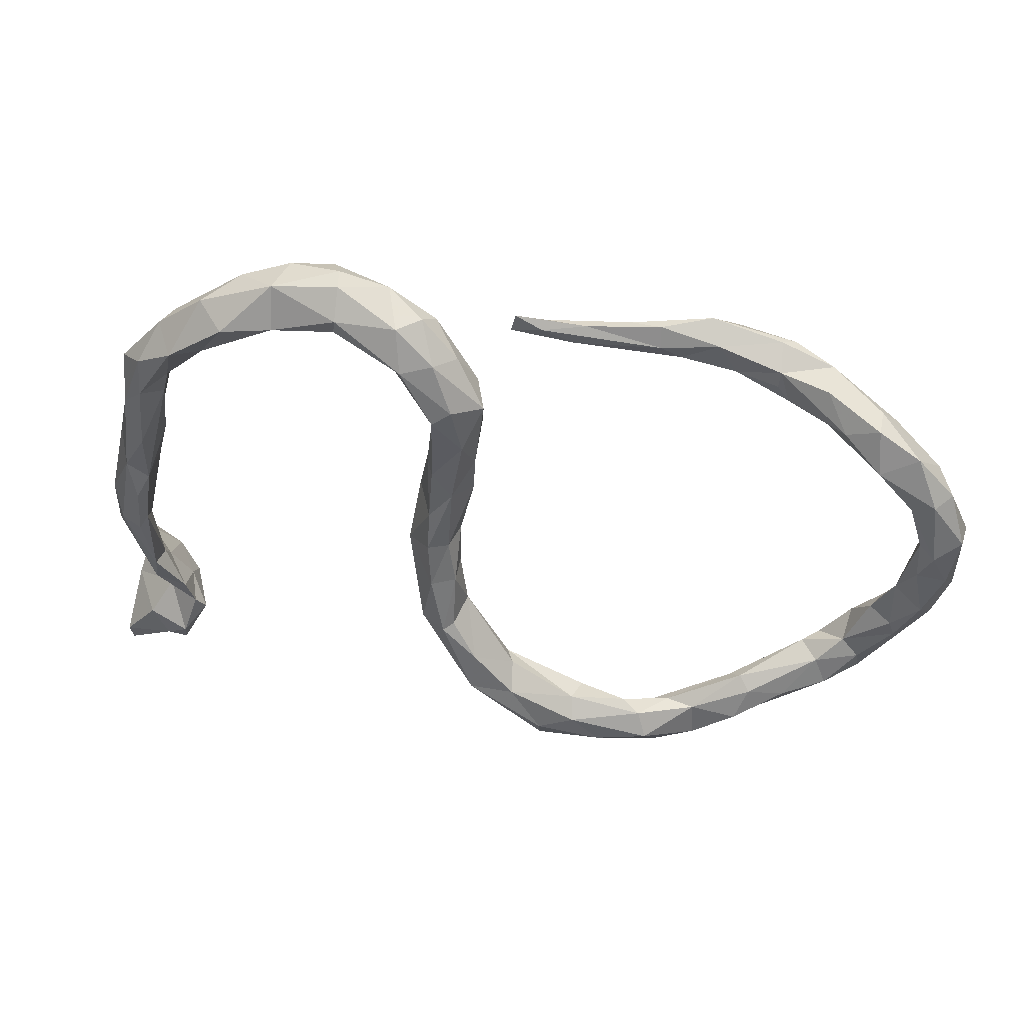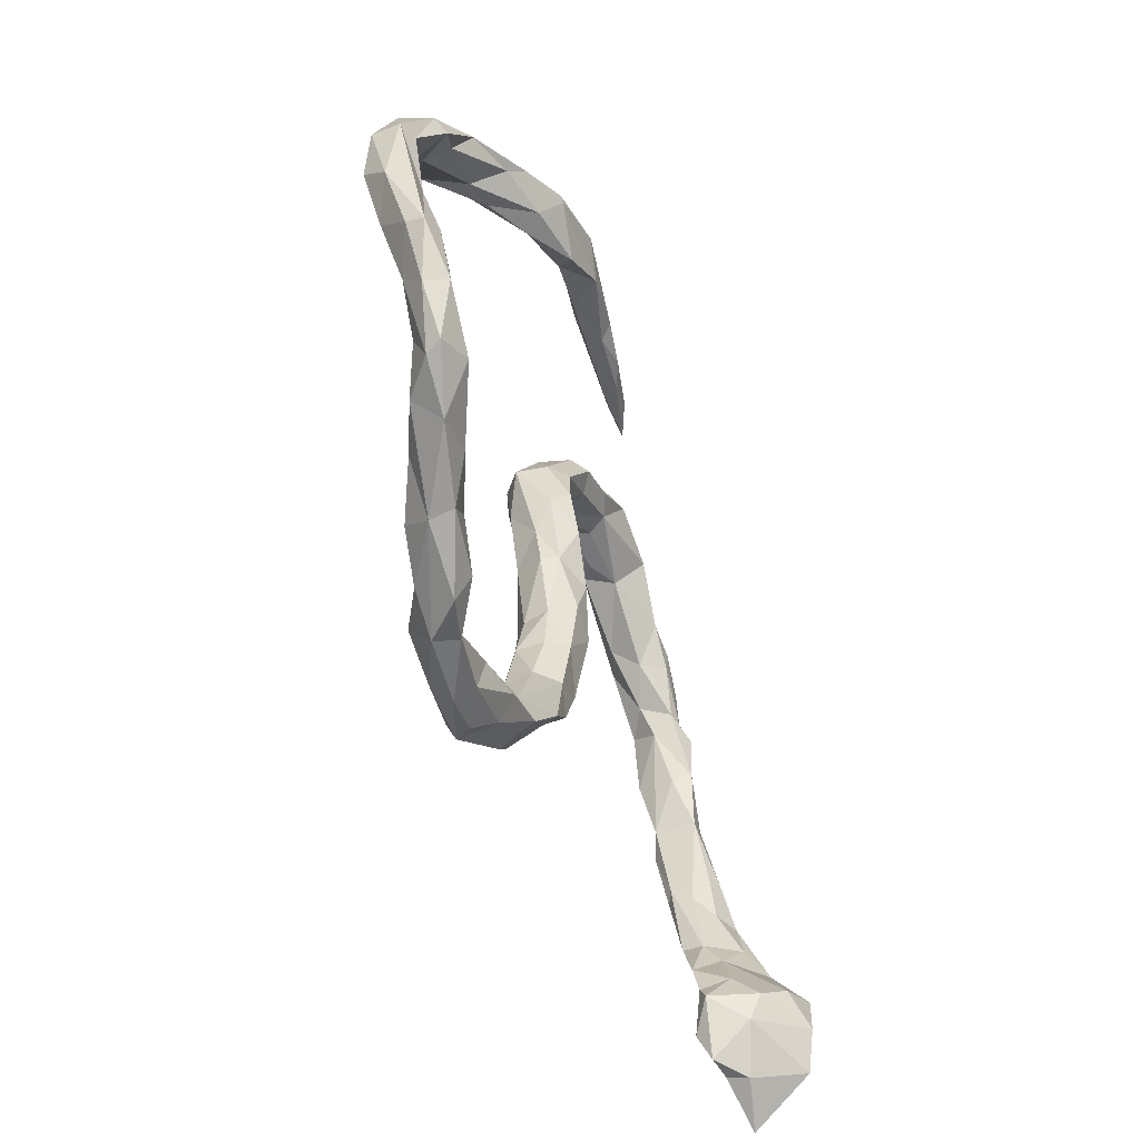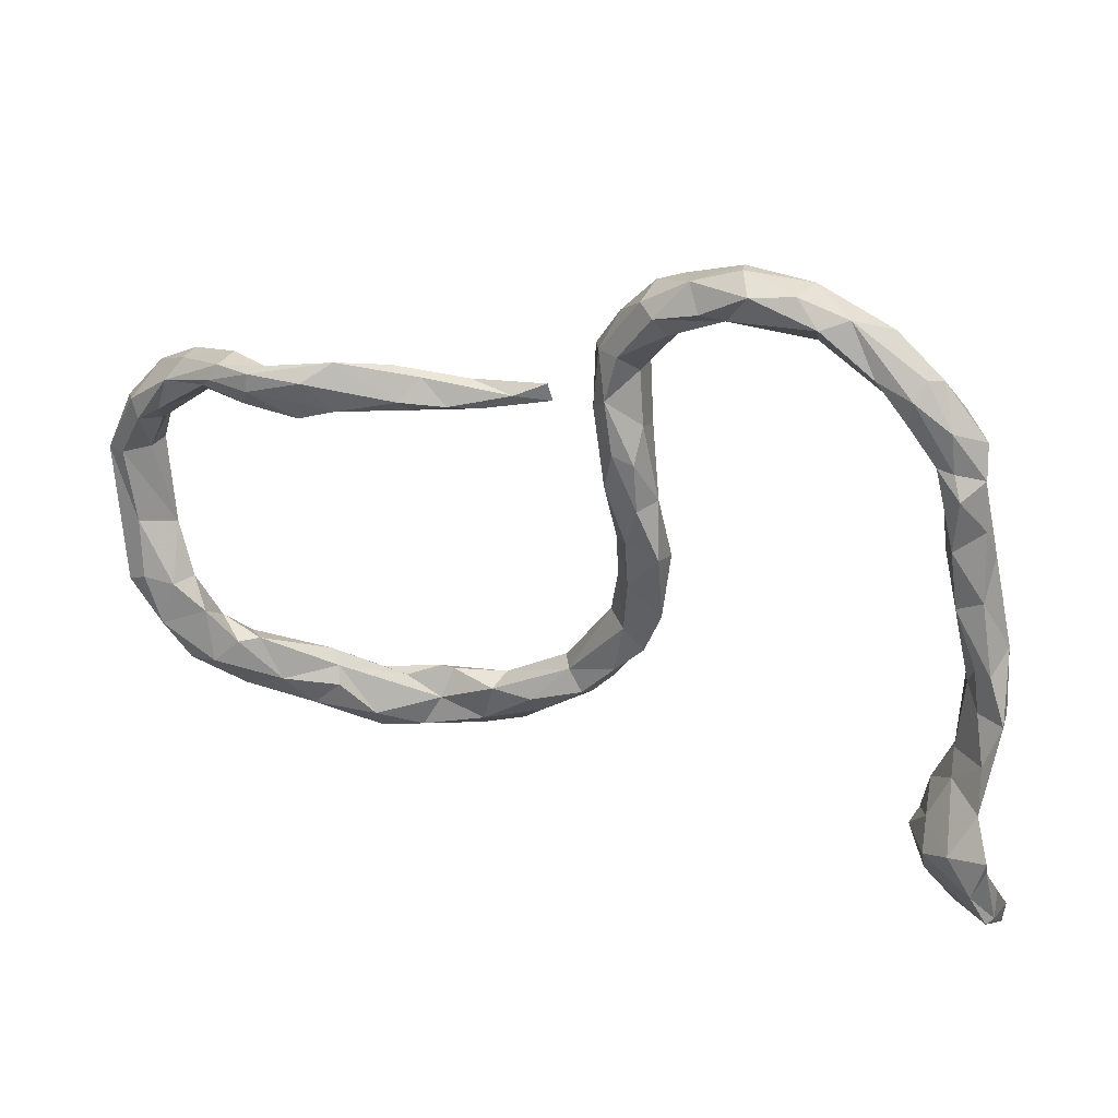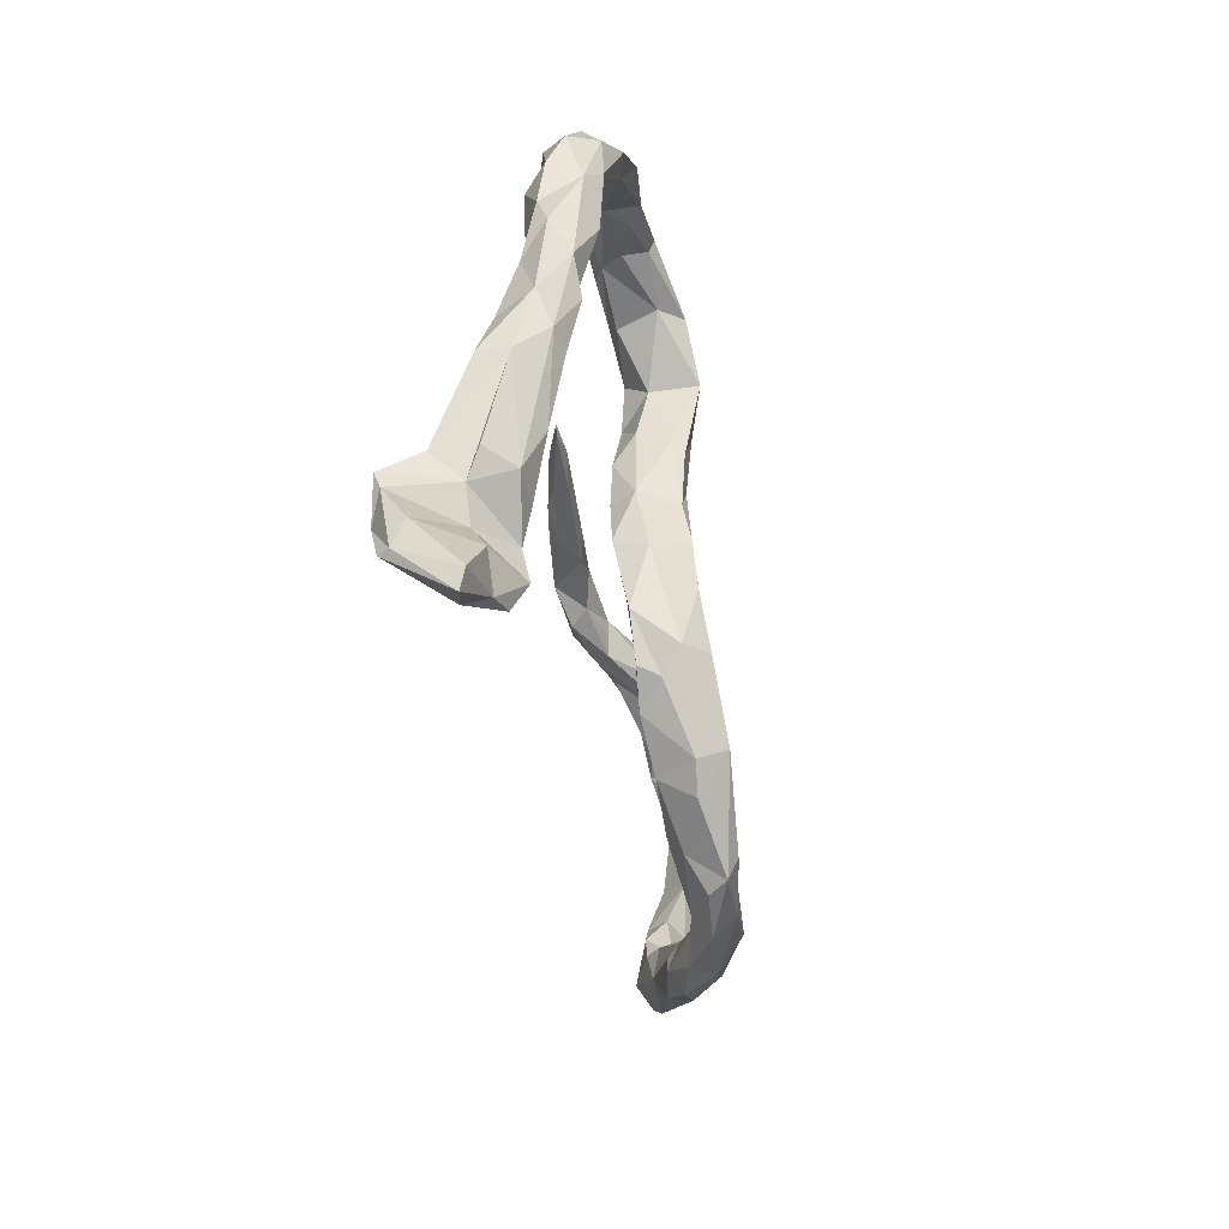
<metadata>
{"format":"obj","ext":"obj","renderer":"f3d","projection":"perspective","resolution":1024,"background":"white","views":[{"elev":46.0,"azim":-170.5,"up":"+Y"},{"elev":-51.3,"azim":-71.3,"up":"+Y"},{"elev":34.0,"azim":16.5,"up":"+Y"},{"elev":-37.0,"azim":99.1,"up":"+Y"}]}
</metadata>
<code>
v 0.691 -0.3286 0.1856
v 0.7127 -0.4614 0.1546
v 0.6727 -0.3994 0.1886
v 0.692 -0.353 0.1762
v 0.7013 -0.4624 0.1714
v 0.6825 -0.1472 0.02925
v 0.665 -0.2811 0.1302
v 0.7106 -0.4174 0.1372
v 0.5896 -0.4235 0.1078
v 0.5864 -0.3789 0.1279
v 0.6584 -0.2182 0.08904
v 0.6827 -0.1459 0.0741
v 0.7214 -0.5397 0.07011
v 0.6123 -0.2694 0.06275
v 0.6646 -0.2798 0.06694
v 0.6281 -0.3486 0.1628
v 0.6415 -0.4962 0.0878
v 0.6526 -0.06753 0.05858
v 0.6478 -0.3204 0.08592
v 0.7246 -0.5064 0.06268
v 0.6275 -0.374 0.0822
v 0.6271 0.04973 0.03454
v 0.5859 0.03267 0.0357
v 0.6269 -0.06736 0.04563
v 0.639 -0.1432 0.0512
v 0.6181 0.1664 0.01659
v 0.5751 0.2256 0.04227
v 0.5815 -0.3388 0.08252
v 0.6657 -0.4342 0.05314
v 0.5514 0.3286 0.02358
v 0.608 0.2493 0.008033
v 0.5711 0.1358 0.0397
v 0.5608 0.2619 0.02455
v 0.6376 -0.4872 0.04978
v 0.5332 0.2644 0.01794
v 0.6722 -0.04159 0.005156
v 0.6019 0.3005 -0.01605
v 0.6351 0.1154 -0.001712
v 0.5054 0.3986 0.00166
v 0.6152 -0.1108 0.01692
v 0.4912 0.3734 0.02811
v 0.6247 0.05824 -0.03394
v 0.6309 -0.2941 0.02431
v 0.6087 -0.2307 0.03247
v 0.5582 0.1215 0.007193
v 0.4847 0.3349 0.02624
v 0.5658 -0.3625 0.03358
v 0.4327 0.3981 0.02354
v 0.6573 -0.09598 -0.0167
v 0.3881 0.4823 0.006245
v 0.552 -0.3897 0.04648
v 0.6154 -0.2259 -0.004323
v 0.5762 -0.3077 0.02032
v 0.6097 -0.08643 -0.01912
v 0.6239 -0.1103 -0.02669
v 0.5405 0.2297 -0.01729
v 0.5873 0.03364 -0.03496
v 0.5989 -0.4798 0.03964
v 0.5896 -0.4346 0.01733
v 0.6106 -0.01058 -0.04348
v 0.5783 0.1427 -0.05934
v 0.6032 0.2186 -0.04172
v 0.5616 0.3273 -0.05838
v 0.5279 0.3888 -0.02433
v 0.5665 0.2585 -0.06286
v 0.4655 0.3401 -0.01828
v 0.5229 0.2878 -0.0367
v 0.3454 0.4708 0.0307
v 0.4993 0.3676 -0.07893
v 0.4472 0.374 -0.06569
v 0.4489 0.4552 -0.03596
v 0.2387 0.5068 0.02682
v 0.3076 0.5116 0.0126
v 0.3376 0.428 -0.02233
v 0.406 0.4354 -0.0836
v 0.203 0.45 0.0004892
v 0.2953 0.4375 -0.05447
v 0.2213 0.529 -0.01501
v 0.1642 0.462 0.01639
v -0.03763 0.3669 0.1115
v 0.3237 0.4451 -0.07678
v -0.08355 0.3498 0.1023
v 0.2178 0.5225 -0.04575
v 0.1437 0.5025 -0.009342
v -0.03039 0.3374 0.109
v -0.08577 0.3485 0.1307
v -0.183 0.324 0.1502
v -0.1368 0.32 0.133
v 0.3254 0.5092 -0.04526
v -0.1344 0.3242 0.1094
v 0.2271 0.4466 -0.03288
v -0.2568 0.3257 0.161
v -0.1558 0.3583 0.1145
v 0.2228 0.4522 -0.07262
v 0.1408 0.4123 -0.07341
v 0.09318 0.4409 0.00946
v -0.4062 0.3428 0.1781
v 0.03578 0.3587 -0.007124
v -0.2275 0.3598 0.1348
v 0.06804 0.4536 -0.01606
v 0.112 0.4073 -0.007311
v 0.06928 0.1794 0.00579
v 0.07598 0.09723 0.008112
v 0.0842 0.478 -0.04929
v 0.03423 0.1943 0.009359
v 0.1118 0.005628 -0.0004025
v 0.1014 0.09924 -0.03268
v -0.2438 0.3046 0.1425
v 0.2179 0.4802 -0.08062
v -0.3141 0.3098 0.1191
v -0.2808 0.3329 0.1096
v -0.2782 0.3668 0.1229
v 0.019 0.2831 0.0002509
v -0.3553 0.2986 0.1698
v 0.0159 0.1165 -0.01785
v 0.0739 0.2328 -0.02984
v 0.05641 0.03161 -0.000293
v 0.1201 0.4785 -0.08107
v 0.1138 -0.1184 -0.02446
v -0.36 0.373 0.1521
v -0.005836 0.2547 -0.02662
v 0.1199 -0.01453 -0.0542
v 0.06279 0.3203 -0.04727
v 0.02687 0.4131 -0.0594
v -0.0007563 0.353 -0.03513
v -0.5016 0.3061 0.1647
v 0.0585 -0.06033 -0.01246
v 0.05008 -0.1528 -0.02295
v 0.05967 0.4243 -0.09779
v -0.3762 0.3433 0.1165
v 0.07667 0.208 -0.08305
v 0.07375 -0.2103 -0.063
v -0.4233 0.2656 0.1525
v 0.03171 0.0101 -0.04244
v -0.4774 0.3441 0.1438
v 0.07507 0.08672 -0.09618
v 0.1101 0.4145 -0.1116
v 0.05875 0.326 -0.1251
v 0.08392 -0.1949 -0.0296
v 0.006921 0.1181 -0.04741
v 0.02841 0.3463 -0.1179
v -0.4066 0.2865 0.1249
v -0.01854 0.3362 -0.08496
v -0.4995 0.3347 0.1594
v 0.002515 0.185 -0.05481
v 0.03504 -0.2427 -0.02636
v 0.0328 -0.06531 -0.04776
v 0.01449 0.258 -0.1047
v -0.4779 0.2841 0.1014
v 0.01857 -0.1454 -0.06237
v -0.05256 -0.2822 -0.05824
v 0.03514 0.1391 -0.0976
v 0.06687 0.1876 -0.1007
v 0.09357 -0.1723 -0.09363
v 0.07643 0.01985 -0.1093
v 0.04515 0.00855 -0.0876
v -0.481 0.3139 0.1019
v -0.02471 -0.3124 -0.03985
v 0.03288 -0.06714 -0.09573
v 0.07152 -0.06345 -0.1164
v -0.5198 0.2644 0.1315
v -0.578 0.2961 0.1302
v -0.5648 0.3217 0.1227
v -0.561 0.3159 0.06586
v -0.0222 -0.3504 -0.09701
v 0.05041 -0.1643 -0.1302
v -0.5675 0.2446 0.06594
v -0.6168 0.2335 0.05538
v 0.03405 -0.1584 -0.1172
v -0.06661 -0.2752 -0.09017
v 0.01525 -0.3108 -0.1001
v -0.1157 -0.3487 -0.0406
v -0.498 0.2532 0.1041
v -0.006183 -0.2244 -0.1337
v -0.6517 0.2883 0.06193
v -0.5956 0.2626 0.02779
v -0.5995 0.2722 0.1081
v -0.07156 -0.3085 -0.1333
v -0.2069 -0.4231 -0.06139
v -0.1893 -0.3522 -0.0561
v -0.7053 0.1854 0.06171
v -0.1041 -0.3877 -0.06655
v -0.0008151 -0.2899 -0.1456
v -0.1439 -0.4318 -0.09417
v -0.1762 -0.3421 -0.09864
v -0.2692 -0.346 -0.08553
v -0.385 -0.409 -0.002707
v -0.2841 -0.3932 -0.05837
v -0.1227 -0.4226 -0.1237
v -0.6778 0.2547 0.08327
v -0.6049 -0.2576 0.05934
v -0.4471 -0.354 0.00616
v -0.2183 -0.4565 -0.09008
v -0.1234 -0.3879 -0.1399
v -0.5759 -0.26 0.03494
v -0.3135 -0.4466 -0.044
v -0.492 -0.3967 0.01213
v -0.65 0.2845 0.01866
v -0.3476 -0.3585 -0.0604
v -0.656 -0.1981 0.06838
v -0.3846 -0.4515 -0.02721
v -0.5366 -0.3356 0.03999
v -0.7291 -0.2244 0.08657
v -0.6414 -0.2886 0.08207
v -0.4528 -0.3262 -0.01195
v -0.2995 -0.3587 -0.104
v -0.7564 0.1919 0.05357
v -0.2291 -0.4181 -0.1254
v -0.7085 -0.1511 0.07242
v -0.1823 -0.3715 -0.1289
v -0.7402 0.1651 0.06923
v -0.6853 -0.1504 0.03728
v -0.6466 -0.2321 0.02343
v -0.7185 0.1468 0.02397
v -0.4735 -0.305 -0.02941
v -0.7576 -0.1403 0.079
v -0.3297 -0.4537 -0.08126
v -0.4894 -0.4044 -0.02709
v -0.7194 0.2451 0.004747
v -0.6066 -0.3596 0.03744
v -0.6941 -0.3044 0.06277
v -0.7888 0.08023 0.04387
v -0.7693 -0.04562 0.05374
v -0.6041 -0.2723 0.000687
v -0.7898 -0.1554 0.06925
v -0.6807 -0.3116 0.03772
v -0.7435 -0.2322 0.0519
v -0.7504 0.08124 0.01361
v -0.6241 -0.3182 -0.007055
v -0.3942 -0.3592 -0.07287
v -0.4702 -0.3752 -0.07032
v -0.6757 -0.2613 0.01497
v -0.398 -0.4174 -0.08171
v -0.7187 -0.06317 0.01066
v -0.3148 -0.3973 -0.1241
v -0.4914 -0.3237 -0.05009
v -0.8179 0.07828 0.03167
v -0.6579 0.2165 -0.008674
v -0.5512 -0.3345 -0.03538
v -0.7219 -0.1645 0.0143
v -0.7187 0.152 -0.01608
v -0.7315 -0.1942 0.01749
v -0.7881 -0.148 0.04062
v -0.8116 -0.03698 0.01358
v -0.7825 0.1718 0.007857
v -0.8113 0.08527 -0.01488
v -0.7424 0.08026 -0.0232
v -0.7667 -0.09781 -0.006404
v -0.7471 0.003414 -0.02036
v -0.7555 0.1656 -0.02174
v -0.7681 0.0612 -0.03703
v -0.7953 0.005065 -0.02755
f 222 207 237
f 222 223 234
f 223 222 237
f 235 217 233
f 230 206 235
f 212 213 240
f 230 233 231
f 233 218 231
f 218 220 229
f 239 218 229
f 229 226 232
f 226 227 242
f 222 234 228
f 247 234 249
f 249 252 251
f 246 237 245
f 252 246 251
f 250 251 246
f 234 248 249
f 244 246 252
f 248 244 252
f 252 249 248
f 225 223 237
f 244 237 246
f 234 212 240
f 234 240 248
f 240 242 248
f 243 225 244
f 243 244 248
f 225 237 244
f 233 230 235
f 236 231 239
f 224 239 229
f 240 213 242
f 213 232 242
f 225 243 227
f 227 243 242
f 242 243 248
f 218 239 231
f 232 226 242
f 16 7 14
f 19 4 21
f 7 11 14
f 6 19 15
f 11 12 25
f 11 7 12
f 7 6 12
f 12 18 25
f 18 12 36
f 4 2 8
f 2 3 5
f 4 3 2
f 1 7 16
f 1 4 19
f 3 1 16
f 1 19 7
f 7 19 6
f 180 185 186
f 188 180 186
f 180 188 179
f 179 172 180
f 182 179 184
f 182 172 179
f 182 184 189
f 185 170 178
f 180 151 185
f 183 189 194
f 178 183 194
f 165 189 183
f 165 182 189
f 185 151 170
f 174 183 178
f 171 165 183
f 170 174 178
f 174 166 183
f 169 166 174
f 177 190 181
f 167 168 238
f 176 167 238
f 168 177 181
f 173 167 176
f 198 175 164
f 180 172 151
f 46 48 66
f 62 38 42
f 40 54 44
f 49 52 55
f 19 21 47
f 48 68 74
f 48 74 66
f 66 74 70
f 76 68 72
f 56 65 61
f 65 62 61
f 56 35 67
f 65 56 67
f 1 3 4
f 62 42 61
f 57 56 61
f 42 60 57
f 61 42 57
f 57 45 56
f 42 49 60
f 49 55 60
f 55 54 60
f 54 23 57
f 54 57 60
f 44 54 52
f 52 54 55
f 52 43 53
f 14 44 53
f 44 52 53
f 43 19 47
f 28 53 47
f 28 47 51
f 47 21 59
f 51 47 59
f 58 51 59
f 150 169 174
f 166 154 183
f 167 161 168
f 189 193 208
f 184 193 189
f 225 216 223
f 216 209 223
f 212 234 209
f 223 209 234
f 209 200 212
f 206 210 235
f 185 210 206
f 186 185 206
f 194 208 210
f 194 189 208
f 178 194 210
f 211 207 222
f 211 222 228
f 181 211 214
f 211 228 214
f 207 219 245
f 207 175 219
f 190 175 207
f 190 207 211
f 181 190 211
f 238 214 241
f 238 168 214
f 168 181 214
f 175 198 219
f 219 198 238
f 198 176 238
f 184 179 193
f 185 178 210
f 32 27 35
f 27 33 35
f 33 27 31
f 31 26 62
f 37 31 62
f 31 27 26
f 46 41 48
f 35 46 66
f 41 30 39
f 35 33 46
f 33 41 46
f 30 41 33
f 64 37 63
f 30 37 64
f 31 30 33
f 30 31 37
f 37 62 63
f 41 50 48
f 39 30 64
f 17 9 58
f 5 17 13
f 2 13 20
f 2 5 13
f 17 5 9
f 3 10 9
f 3 16 10
f 5 3 9
f 8 20 29
f 21 8 29
f 20 8 2
f 10 16 28
f 4 8 21
f 114 97 126
f 143 129 141
f 145 148 152
f 134 115 140
f 134 140 156
f 110 114 142
f 142 114 133
f 114 126 133
f 97 144 126
f 133 126 161
f 173 133 161
f 142 133 173
f 157 142 149
f 161 126 162
f 144 135 163
f 126 144 162
f 119 154 122
f 127 134 147
f 147 134 159
f 128 119 127
f 139 119 128
f 119 139 132
f 119 132 154
f 128 127 147
f 128 147 150
f 139 128 146
f 139 146 132
f 143 141 148
f 138 148 141
f 138 131 153
f 138 153 148
f 153 152 148
f 156 140 152
f 153 136 152
f 152 136 155
f 156 152 155
f 156 155 160
f 142 173 149
f 201 217 196
f 187 201 196
f 188 187 196
f 196 217 193
f 193 179 196
f 203 216 225
f 203 209 216
f 212 200 213
f 200 191 213
f 200 209 203
f 232 224 229
f 224 232 213
f 195 224 213
f 191 195 213
f 204 191 200
f 224 236 239
f 224 215 236
f 195 215 224
f 202 205 195
f 191 202 195
f 195 205 215
f 202 192 205
f 236 230 231
f 236 215 230
f 205 199 215
f 192 187 205
f 199 206 230
f 215 199 230
f 199 186 206
f 188 199 205
f 188 186 199
f 208 217 235
f 210 208 235
f 208 193 217
f 187 188 205
f 179 188 196
f 115 105 121
f 102 113 105
f 113 102 116
f 102 107 116
f 103 102 105
f 113 98 125
f 113 116 123
f 98 100 125
f 98 96 100
f 123 101 98
f 98 113 123
f 101 96 98
f 101 123 95
f 100 84 104
f 96 84 100
f 104 84 118
f 95 76 101
f 94 91 95
f 91 76 95
f 77 94 81
f 118 83 109
f 84 83 118
f 109 81 94
f 89 81 109
f 87 86 99
f 86 87 88
f 80 82 93
f 99 86 93
f 86 80 93
f 85 88 90
f 85 86 88
f 59 34 58
f 71 69 75
f 89 71 75
f 73 78 72
f 69 70 75
f 75 70 81
f 81 74 77
f 89 75 81
f 73 89 78
f 83 78 89
f 83 89 109
f 72 78 84
f 84 78 83
f 70 74 81
f 68 76 74
f 74 76 91
f 77 74 91
f 77 91 94
f 76 72 79
f 79 72 84
f 79 84 96
f 76 79 96
f 76 96 101
f 86 85 80
f 80 85 82
f 82 85 90
f 104 118 129
f 124 104 129
f 118 109 137
f 94 95 137
f 109 94 137
f 119 106 127
f 106 117 127
f 106 119 122
f 106 122 107
f 106 103 117
f 108 114 110
f 97 92 120
f 92 114 108
f 114 92 97
f 115 117 103
f 103 105 115
f 102 103 107
f 107 103 106
f 120 99 112
f 120 92 99
f 111 90 110
f 112 93 111
f 90 108 110
f 99 93 112
f 111 82 90
f 82 111 93
f 87 92 108
f 87 99 92
f 100 104 124
f 90 88 108
f 88 87 108
f 69 67 70
f 65 67 69
f 67 66 70
f 67 35 66
f 63 65 69
f 63 62 65
f 68 73 72
f 73 50 89
f 68 50 73
f 50 71 89
f 68 48 50
f 39 64 71
f 39 71 50
f 41 39 50
f 71 64 69
f 64 63 69
f 17 58 34
f 13 34 20
f 13 17 34
f 29 20 34
f 9 51 58
f 21 29 59
f 51 10 28
f 9 10 51
f 29 34 59
f 36 12 6
f 28 16 14
f 26 38 62
f 22 38 26
f 32 22 26
f 26 27 32
f 32 35 56
f 32 56 45
f 23 22 32
f 22 36 38
f 38 36 42
f 23 32 45
f 23 45 57
f 18 36 22
f 36 49 42
f 18 22 23
f 18 23 24
f 24 23 40
f 40 23 54
f 25 18 24
f 25 24 40
f 36 6 49
f 6 15 43
f 6 43 49
f 49 43 52
f 11 25 44
f 25 40 44
f 14 11 44
f 15 19 43
f 28 14 53
f 117 115 134
f 122 155 136
f 127 117 134
f 122 160 155
f 130 142 157
f 135 130 157
f 120 130 135
f 144 120 135
f 110 142 130
f 130 111 110
f 115 145 140
f 140 145 152
f 107 122 136
f 131 107 136
f 115 121 145
f 131 136 153
f 116 107 131
f 121 125 143
f 121 113 125
f 145 143 148
f 145 121 143
f 123 116 131
f 143 124 129
f 125 124 143
f 123 131 138
f 141 137 138
f 129 137 141
f 95 138 137
f 118 137 129
f 95 123 138
f 97 120 144
f 120 112 130
f 112 111 130
f 121 105 113
f 125 100 124
f 251 247 249
f 228 234 247
f 246 245 250
f 237 207 245
f 241 247 251
f 241 251 250
f 228 247 241
f 214 228 241
f 250 238 241
f 245 219 250
f 219 238 250
f 203 225 227
f 221 227 226
f 221 203 227
f 204 203 221
f 226 220 221
f 204 221 220
f 220 226 229
f 197 202 220
f 202 204 220
f 218 197 220
f 202 197 192
f 201 197 218
f 192 197 187
f 217 218 233
f 201 218 217
f 187 197 201
f 204 200 203
f 204 202 191
f 164 176 198
f 150 147 159
f 146 128 151
f 132 146 171
f 149 173 157
f 163 135 157
f 163 157 164
f 163 164 175
f 162 144 163
f 162 163 190
f 190 163 175
f 122 154 160
f 160 154 166
f 159 160 166
f 169 159 166
f 134 156 159
f 156 160 159
f 173 161 167
f 161 162 177
f 161 177 168
f 162 190 177
f 150 159 169
f 132 171 154
f 154 171 183
f 151 128 150
f 150 174 170
f 146 158 171
f 158 146 151
f 170 151 150
f 171 158 165
f 165 158 182
f 172 158 151
f 158 172 182
f 157 173 176
f 164 157 176
f 43 47 53

</code>
